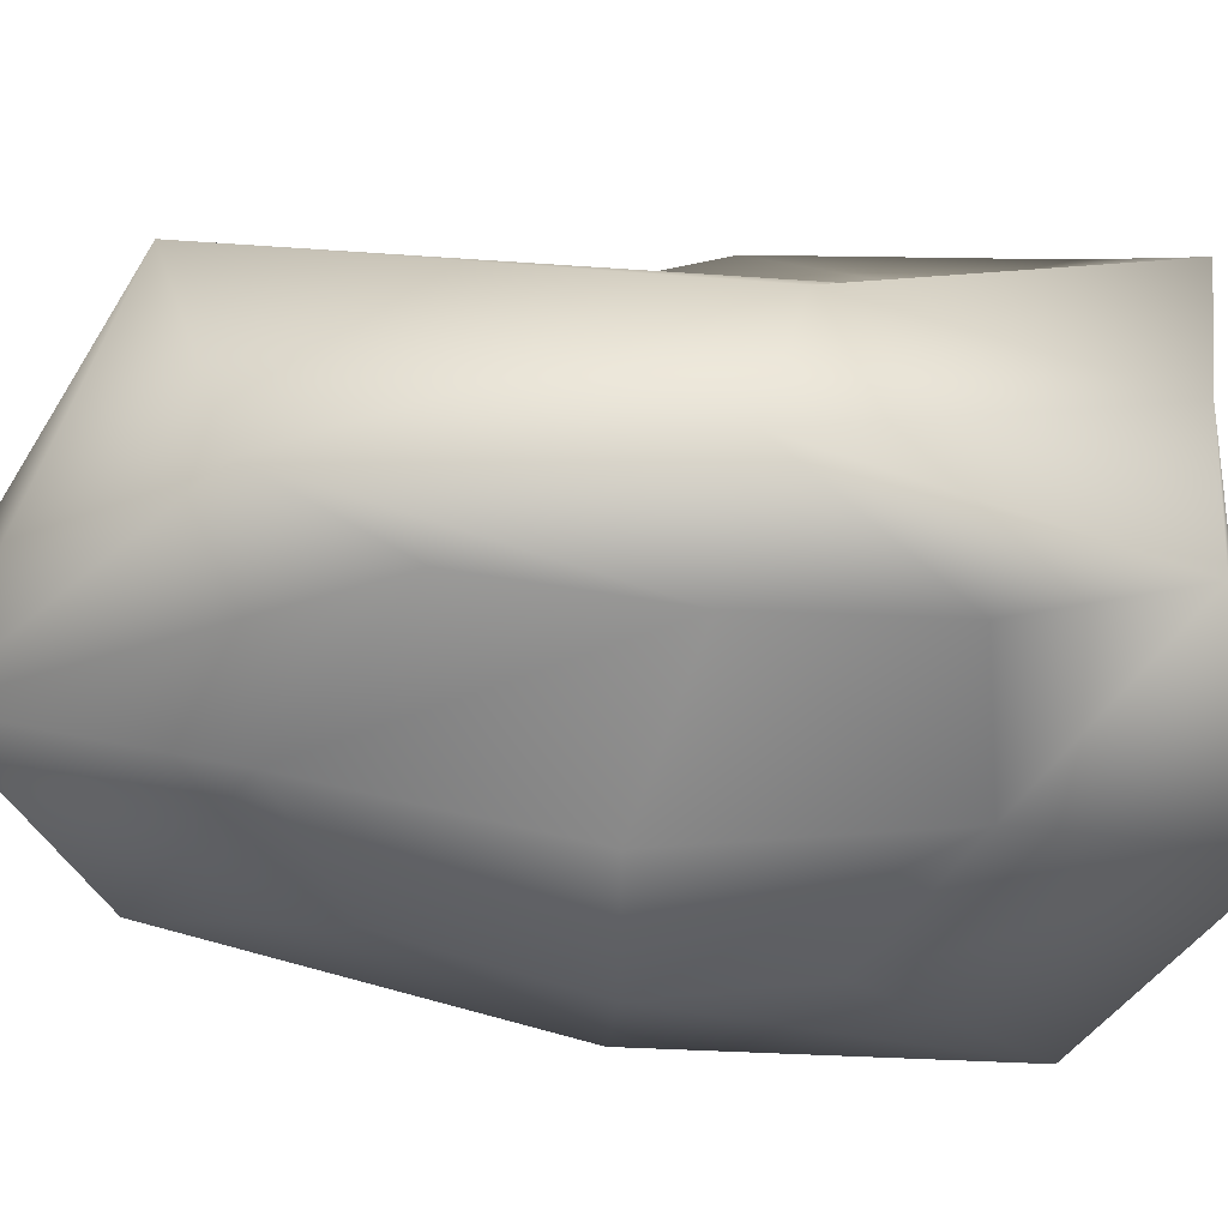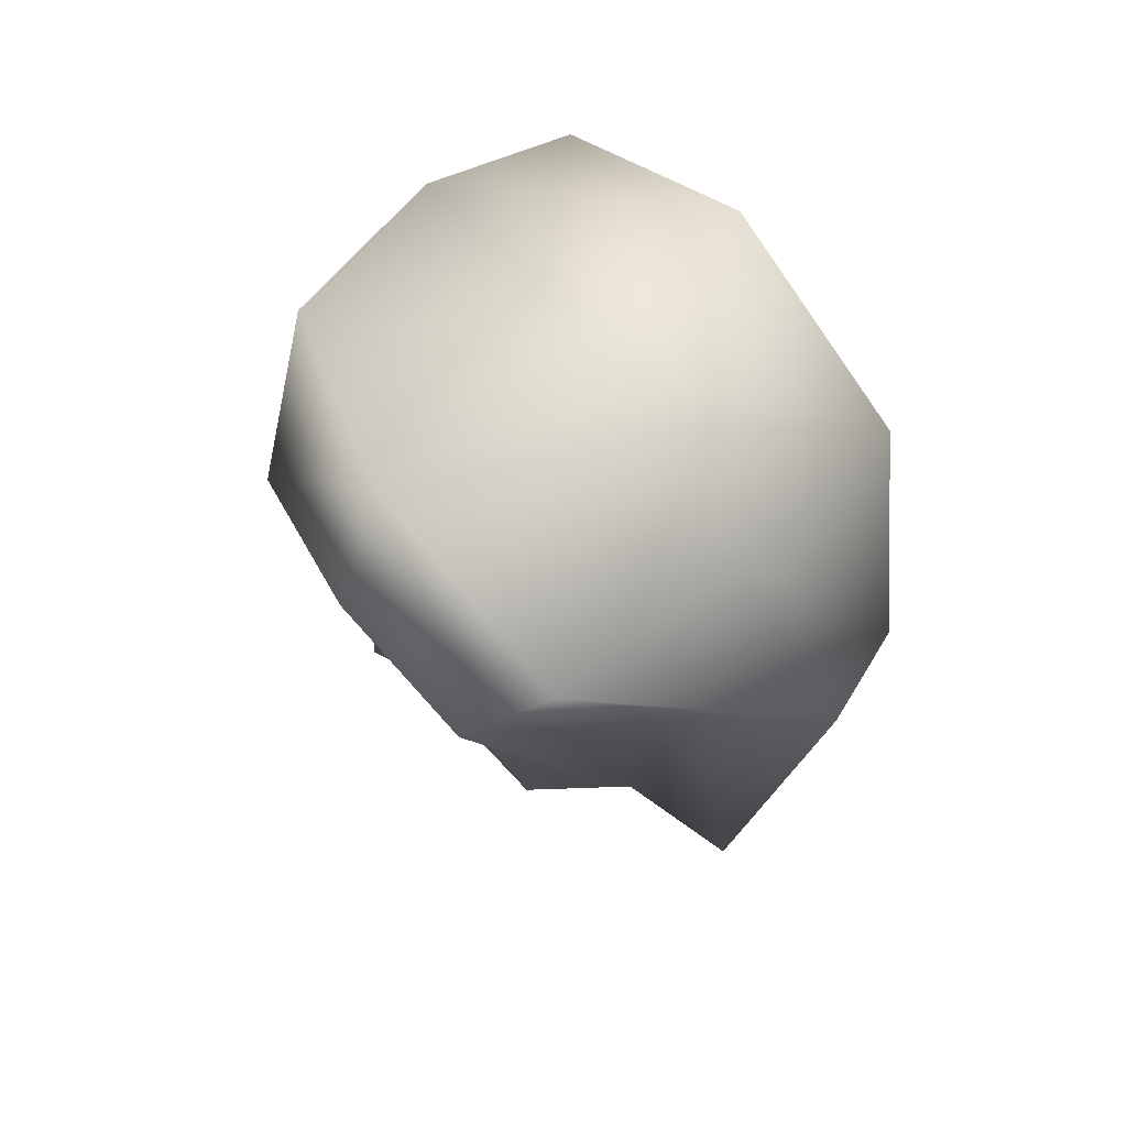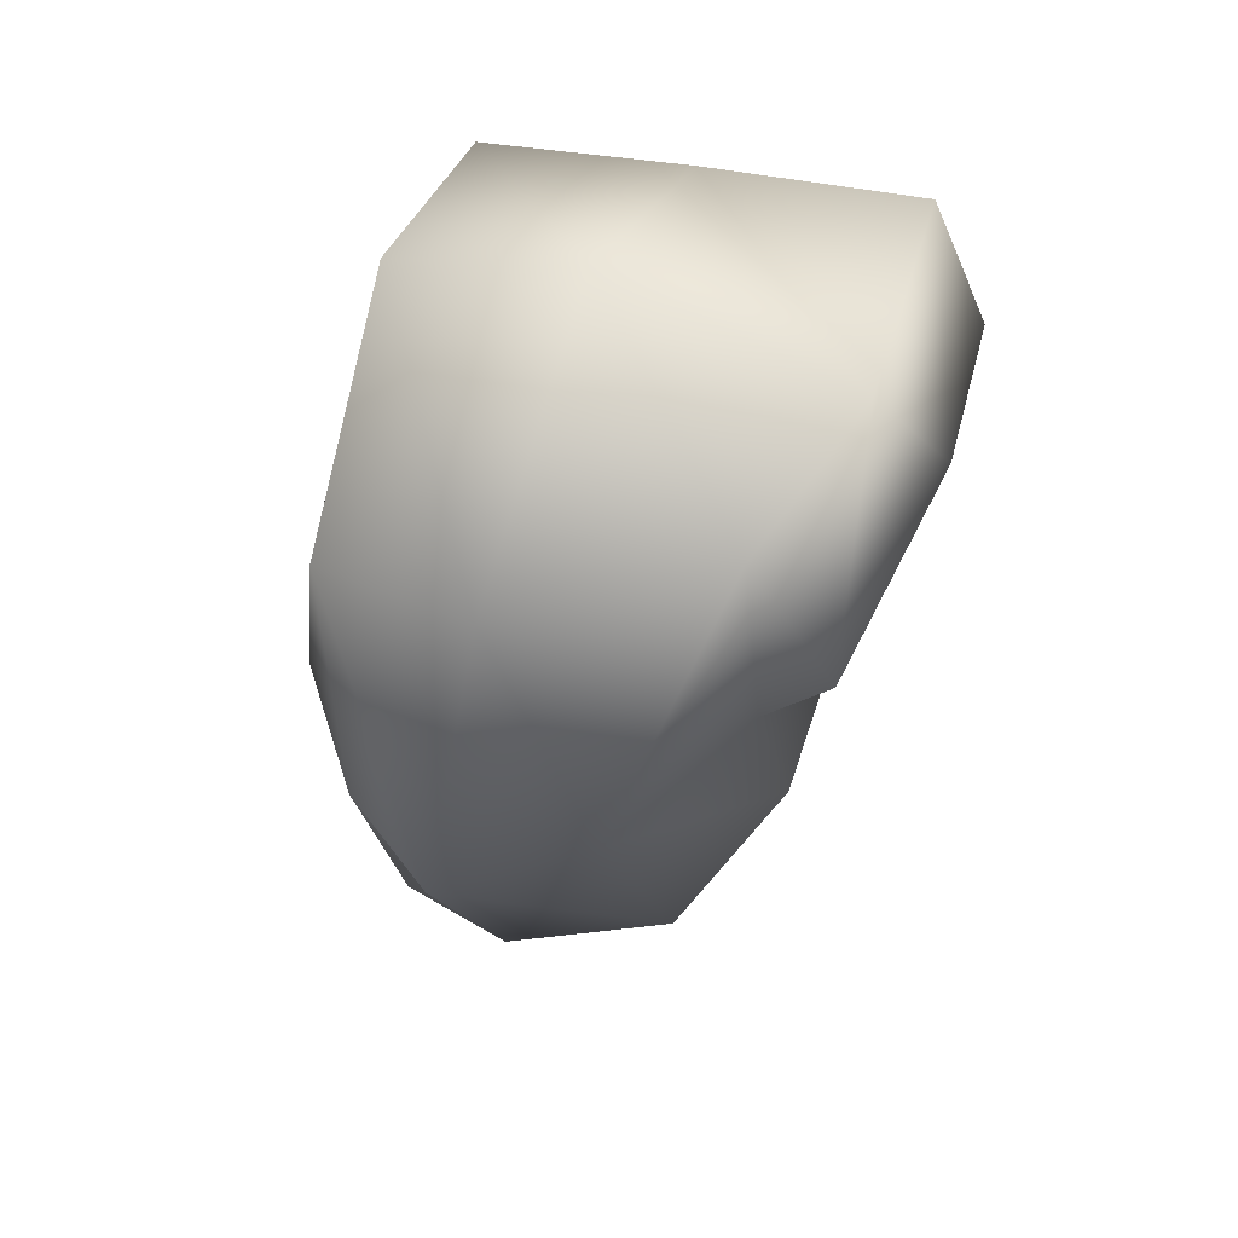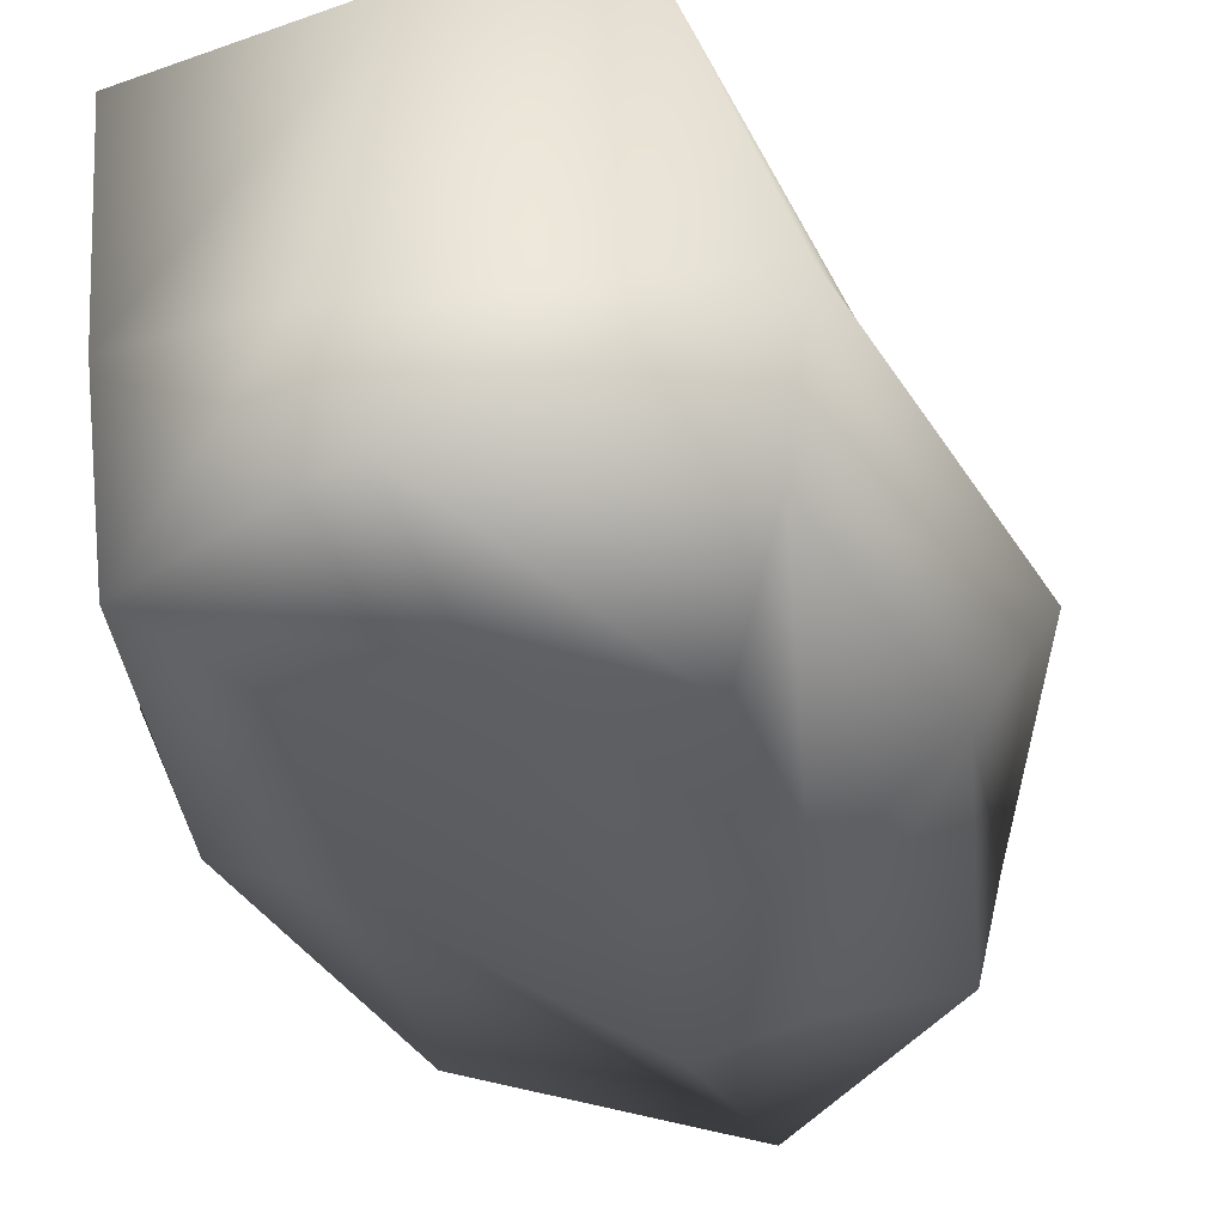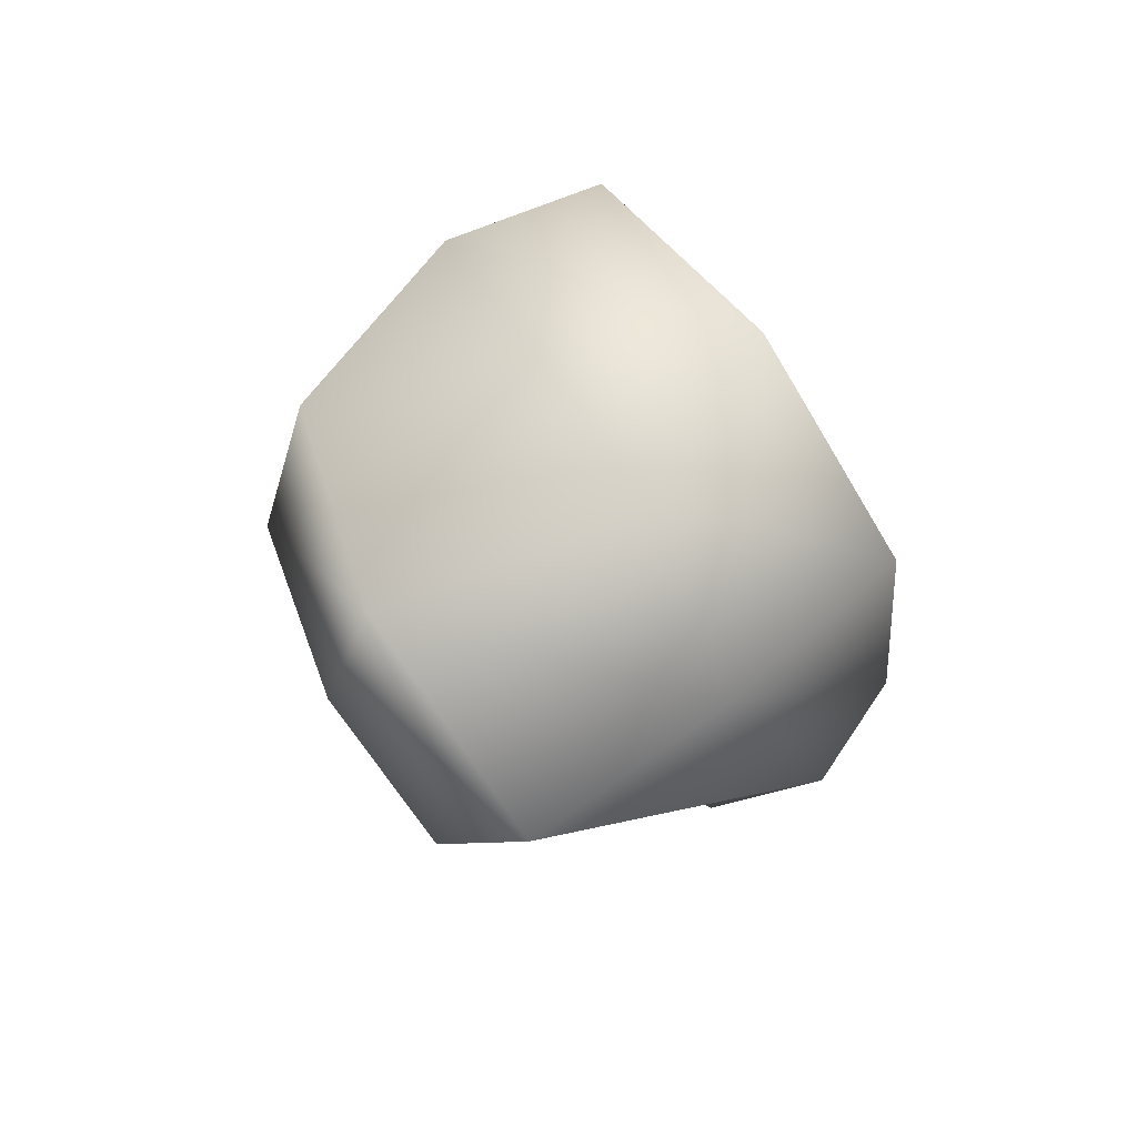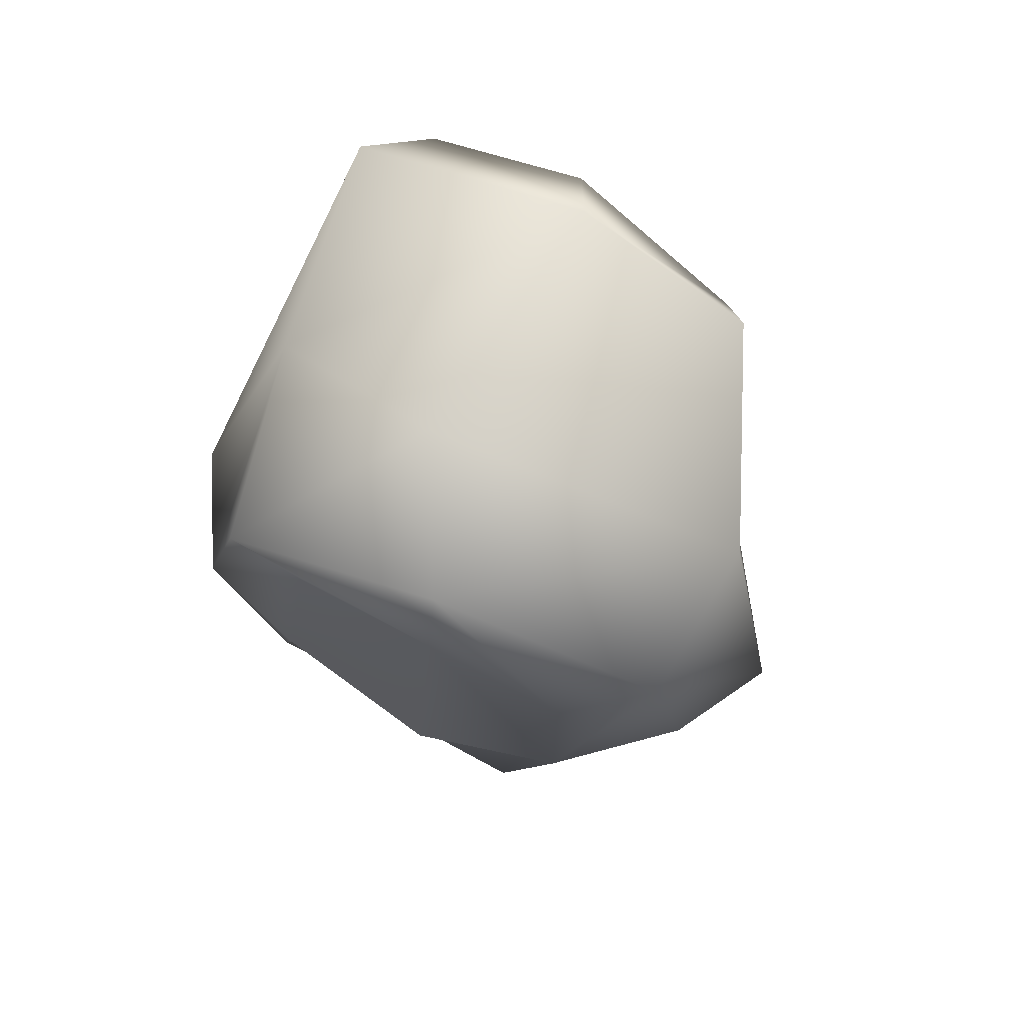
<metadata>
{"format":"obj","ext":"obj","renderer":"f3d","projection":"perspective","resolution":1024,"background":"white","views":[{"elev":-54.9,"azim":-97.4,"up":"+Y"},{"elev":65.5,"azim":-129.5,"up":"+Z"},{"elev":59.8,"azim":107.3,"up":"+Z"},{"elev":-35.2,"azim":17.7,"up":"+Y"},{"elev":79.3,"azim":-124.9,"up":"+Z"},{"elev":77.4,"azim":20.6,"up":"+Z"}]}
</metadata>
<code>
g default
v 363.1 236.5 -2014
v 110.7 211.8 -2158
v -205.9 292.3 -2008
v -272.4 218.4 -1496
v -162.5 300.9 -1137
v 37.52 251.4 -1075
v 412.8 258.4 -1150
v 506.9 213.8 -1578
v 308.8 432.8 -1944
v 96.05 377.7 -2043
v -88.13 361.5 -1876
v -198.2 369.5 -1376
v -163.4 548.7 -1102
v 112.8 552.9 -1069
v 326.9 489.6 -1063
v 414.1 375.6 -1555
v 213.5 536.3 -1711
v 120.1 458 -1809
v -28.51 486.4 -1793
v -156.2 466.3 -1527
v -104 625.9 -1203
v 82.83 633.8 -1185
v 298.1 582.8 -1293
v 242.9 499.3 -1500
v 86.04 555.8 -1501
v 223.5 -12.46 -1791
v 339.4 104.1 -1988
v 95.33 12.53 -1882
v 106 60.62 -2152
v -65.78 79.61 -1767
v -153.3 67.94 -1923
v -89.53 28.9 -1548
v -221.3 81.93 -1533
v -73.1 78.8 -1328
v -139.2 69.72 -1155
v 106.6 52.05 -1290
v 115.9 67.15 -1039
v 276.4 42.29 -1385
v 379.2 79.06 -1182
v 288.8 2.099 -1572
v 428.4 100.4 -1565
v 110.1 -22.99 -1594
g SmallRock05_mesh SmallRock05 SmallRocks
f 1 2 10 9
f 2 3 11 10
f 3 4 12 11
f 4 5 13 12
f 5 6 14 13
f 6 7 15 14
f 7 8 16 15
f 8 1 9 16
f 9 10 18 17
f 10 11 19 18
f 11 12 20 19
f 12 13 21 20
f 13 14 22 21
f 14 15 23 22
f 15 16 24 23
f 16 9 17 24
f 25 18 19 20
f 25 20 21 22
f 25 22 23 24
f 25 24 17 18
f 26 27 41 40
f 27 26 28 29
f 29 28 30 31
f 31 30 32 33
f 33 32 34 35
f 35 34 36 37
f 37 36 38 39
f 39 38 40 41
f 27 29 2 1
f 29 31 3 2
f 31 33 4 3
f 33 35 5 4
f 35 37 6 5
f 37 39 7 6
f 39 41 8 7
f 41 27 1 8
f 28 42 32 30
f 32 42 36 34
f 28 26 40 42
f 36 42 40 38

</code>
